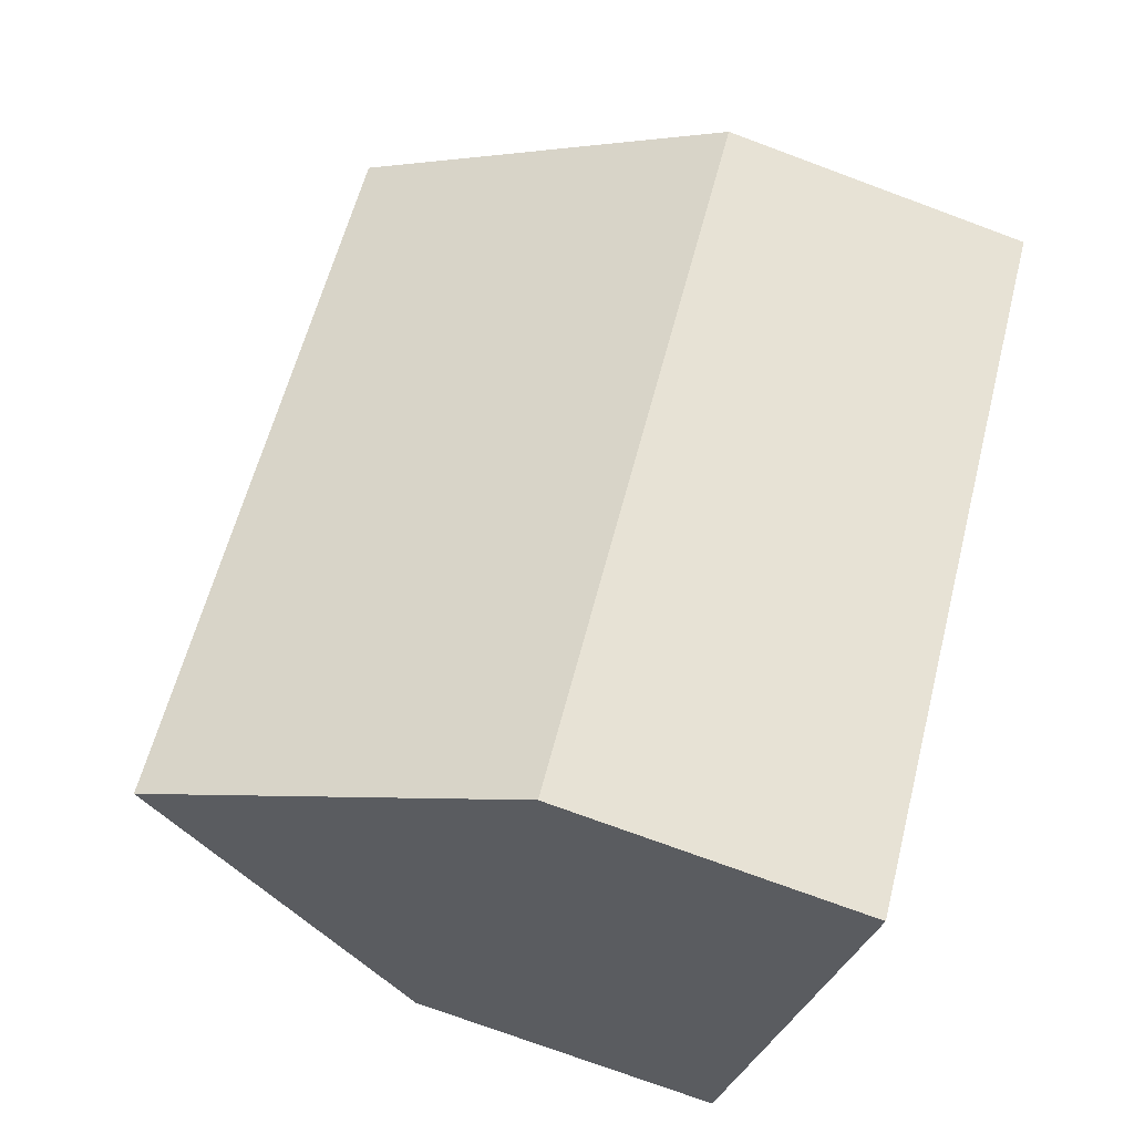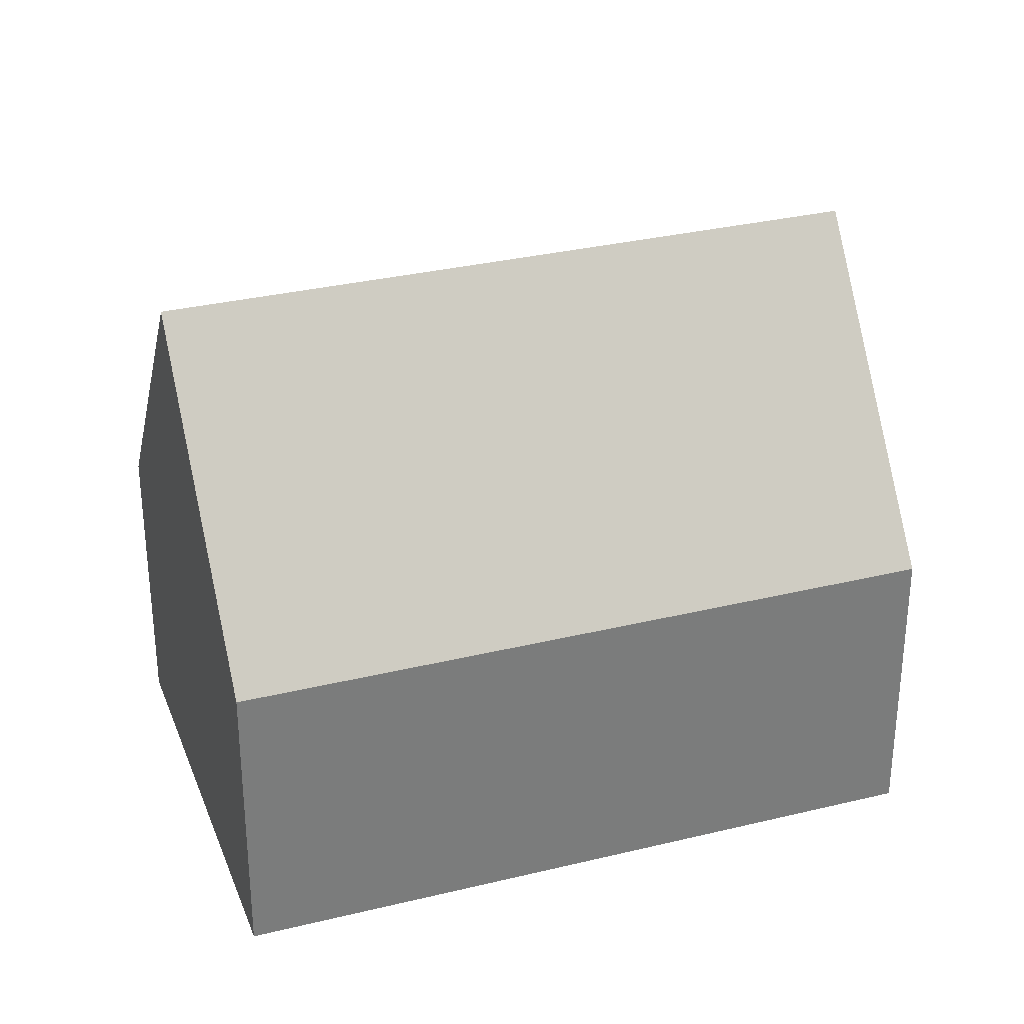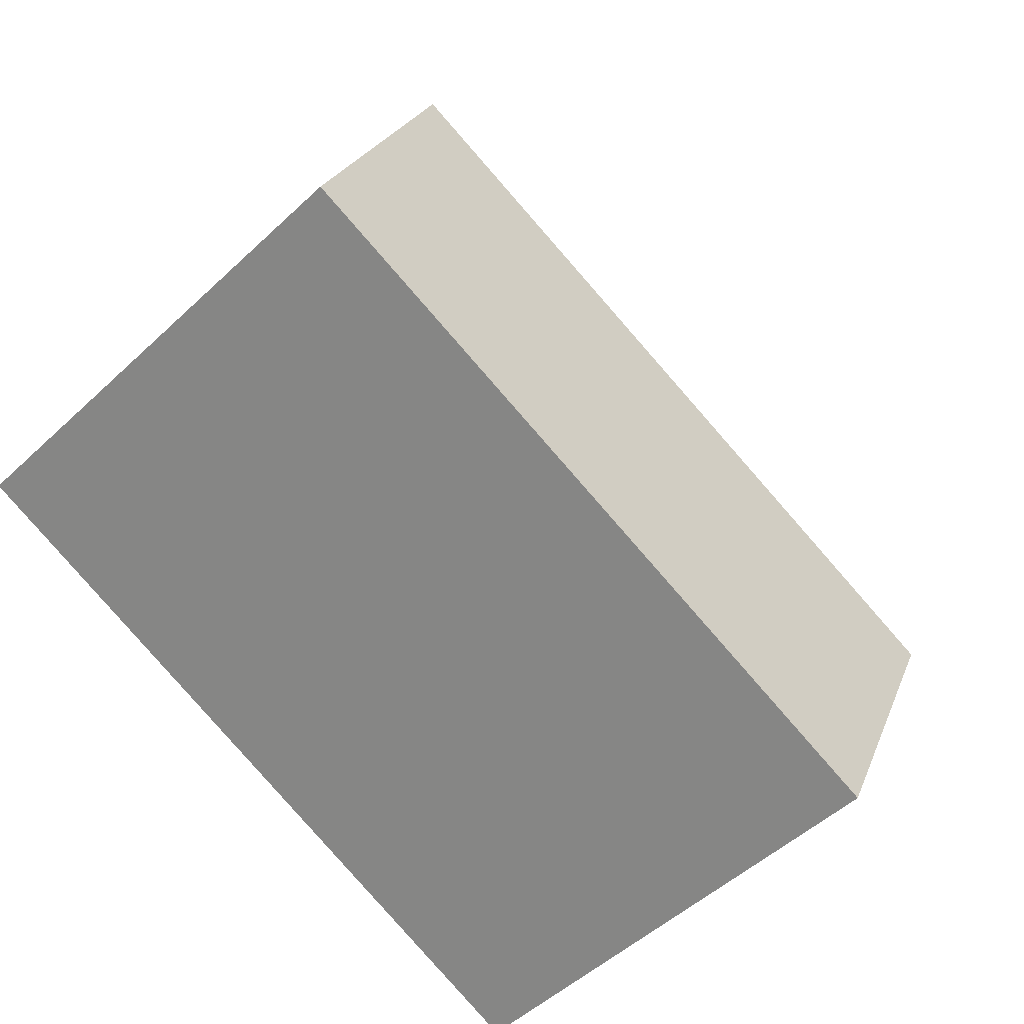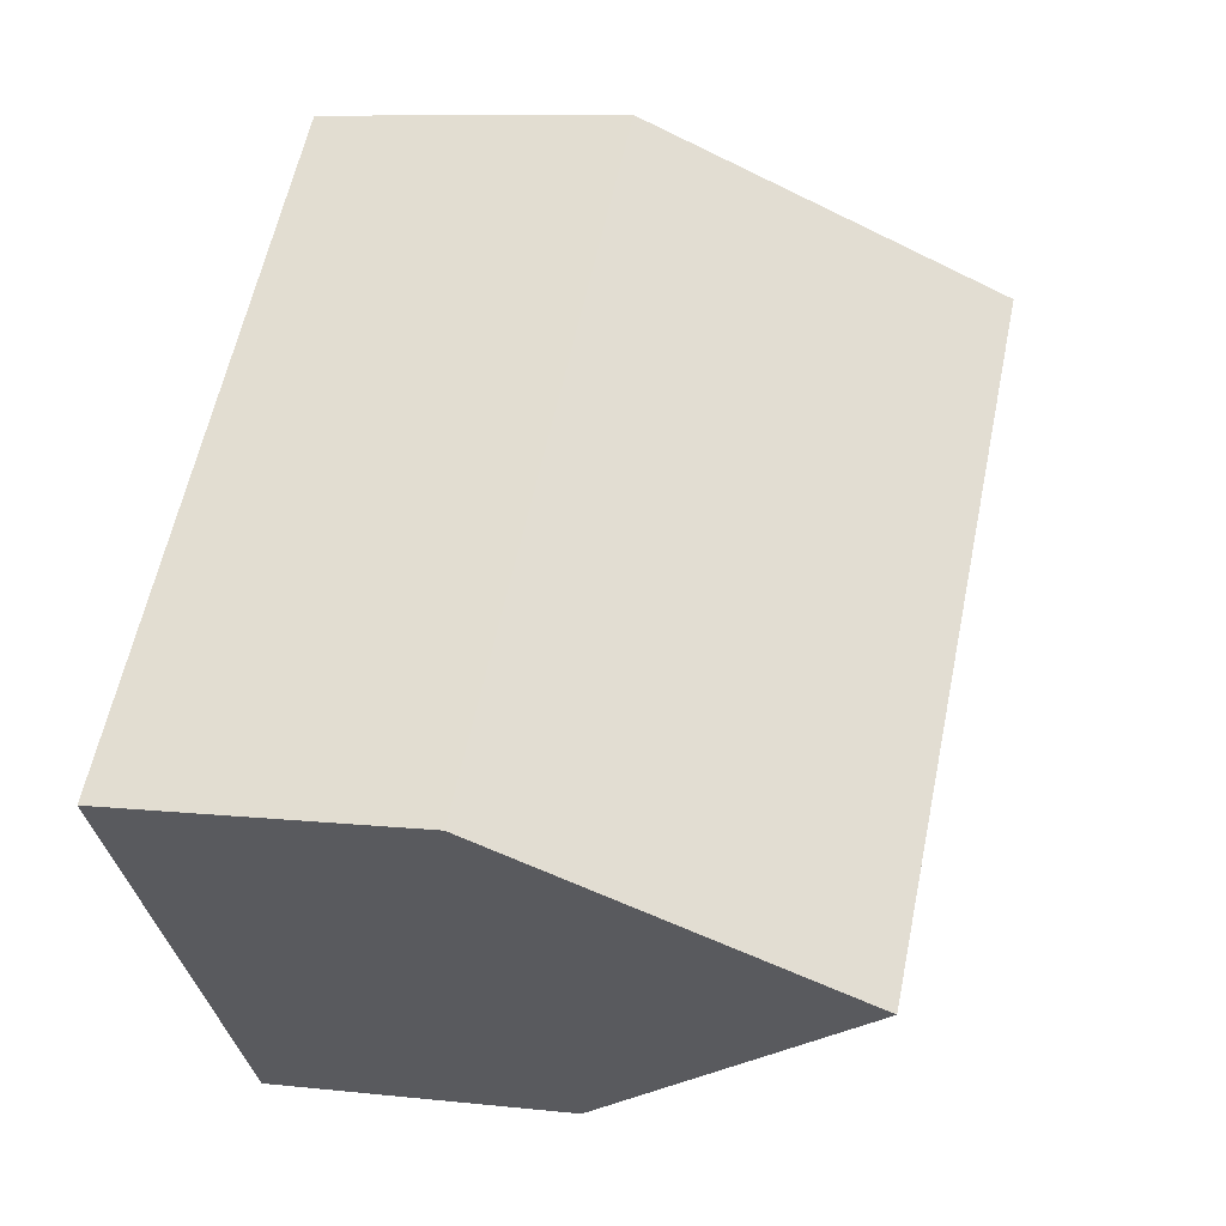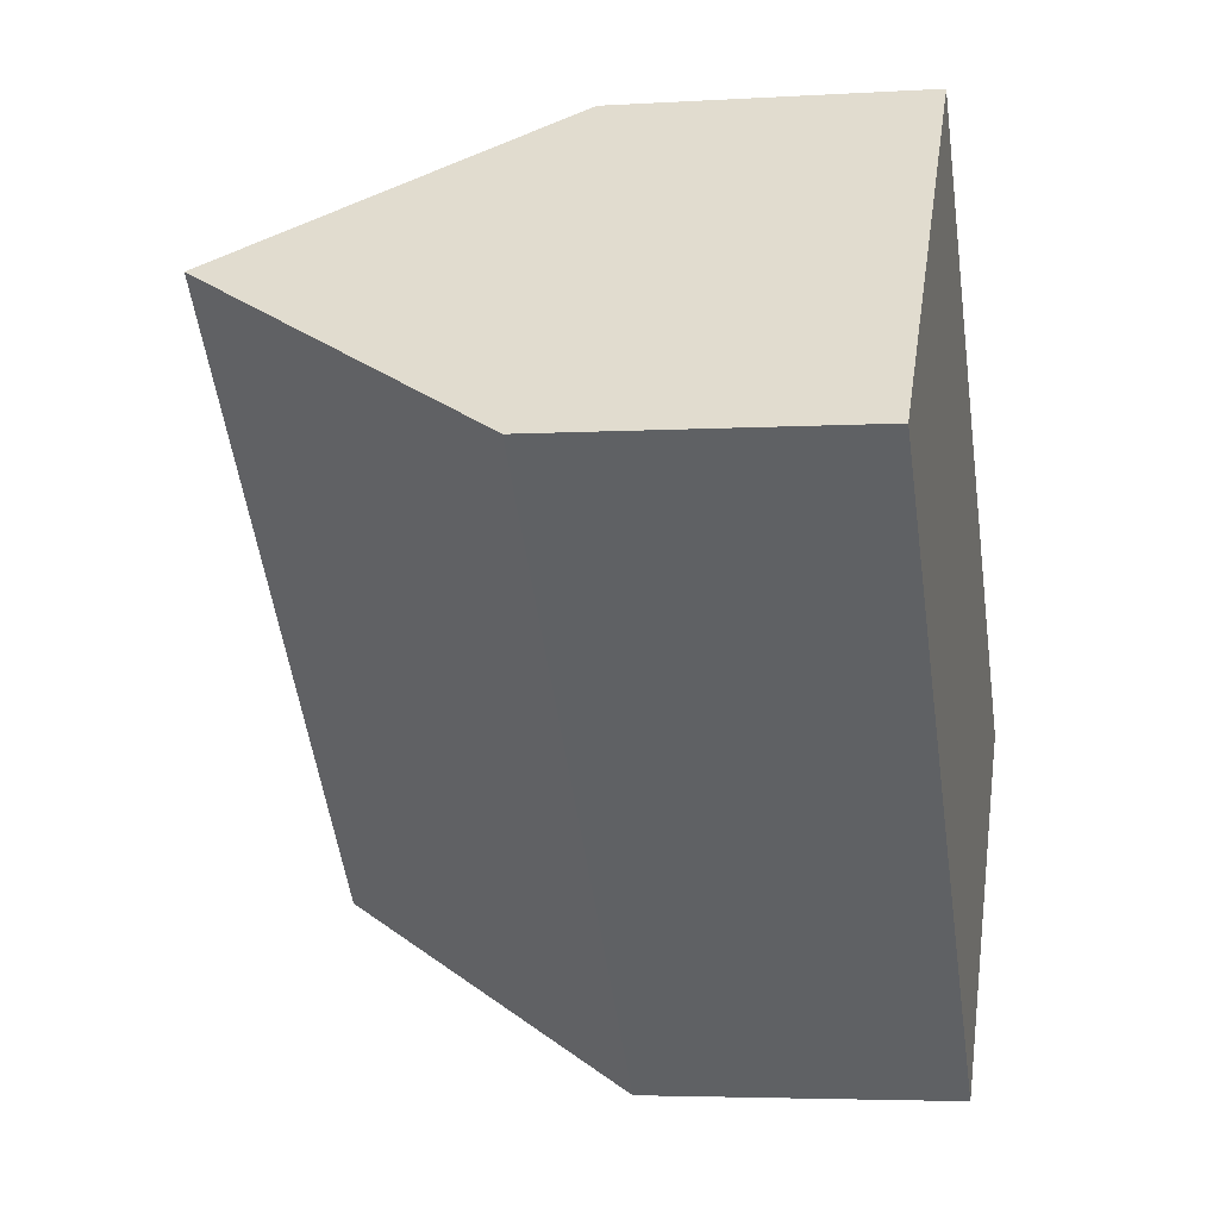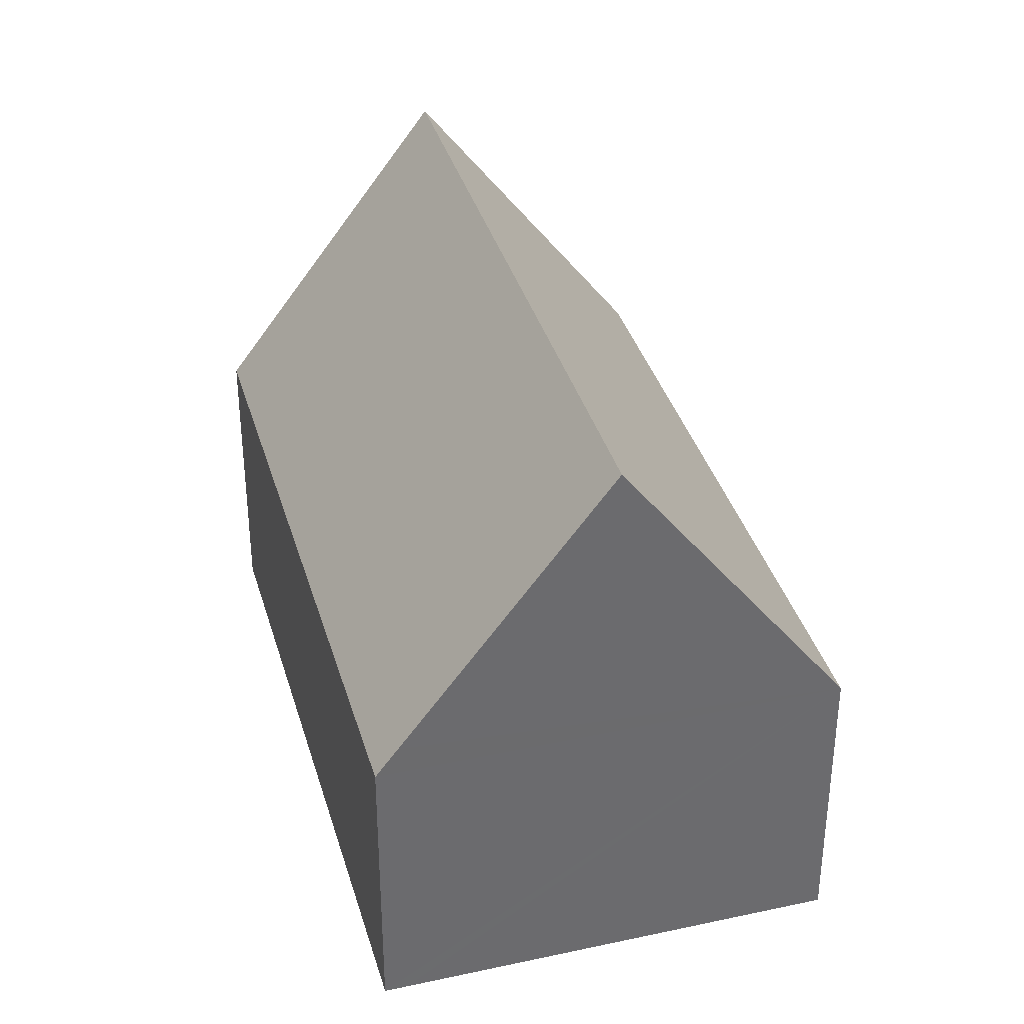
<metadata>
{"format":"obj","ext":"obj","renderer":"f3d","projection":"perspective","resolution":1024,"background":"white","views":[{"elev":-74.8,"azim":-110.3,"up":"+Z"},{"elev":31.7,"azim":-152.7,"up":"+Y"},{"elev":23.7,"azim":17.5,"up":"+Z"},{"elev":9.0,"azim":106.5,"up":"+Z"},{"elev":-4.2,"azim":-78.6,"up":"+Z"},{"elev":36.8,"azim":-59.4,"up":"+Y"}]}
</metadata>
<code>
v  17.84 6.303 -4.174
v  3.62 12.81 3.459
v  7.24 6.302 6.919
v  14.22 12.81 -7.633
v  10.6 6.303 -11.09
v  5.78 6.303 -6.047
v  0.352 6.936 0.337
v  4.676 6.303 -4.892
v  0 6.303 3.859e-16
v  0 0 0
v  0.352 -2.064e-17 0.337
v  3.62 -2.118e-16 3.459
v  7.24 -4.237e-16 6.919
v  17.84 2.556e-16 -4.174
v  14.22 4.674e-16 -7.633
v  10.6 6.793e-16 -11.09
v  5.78 3.703e-16 -6.047
v  4.676 2.995e-16 -4.892
g defaultobject
f 1 2 3
f 2 1 4
f 5 2 4
f 2 5 6
f 2 6 7
f 7 6 8
f 7 8 9
f 7 3 2
f 3 7 9
f 3 9 10
f 3 10 11
f 3 11 12
f 3 12 13
f 3 14 1
f 14 3 13
f 1 5 4
f 5 1 14
f 5 14 15
f 5 15 16
f 16 6 5
f 6 16 17
f 6 17 8
f 8 17 9
f 9 17 18
f 9 18 10
f 12 14 13
f 14 12 11
f 14 11 10
f 14 10 18
f 14 18 17
f 14 17 15
f 15 17 16

</code>
